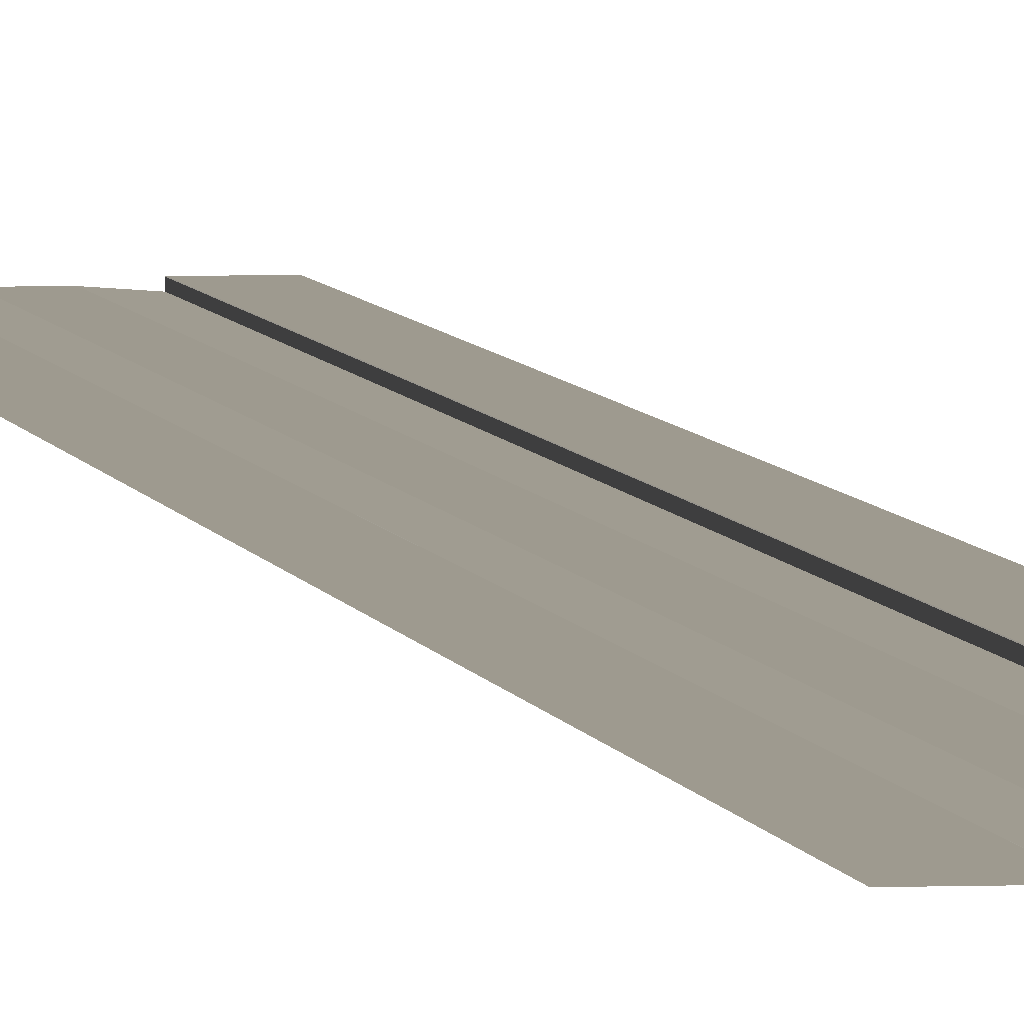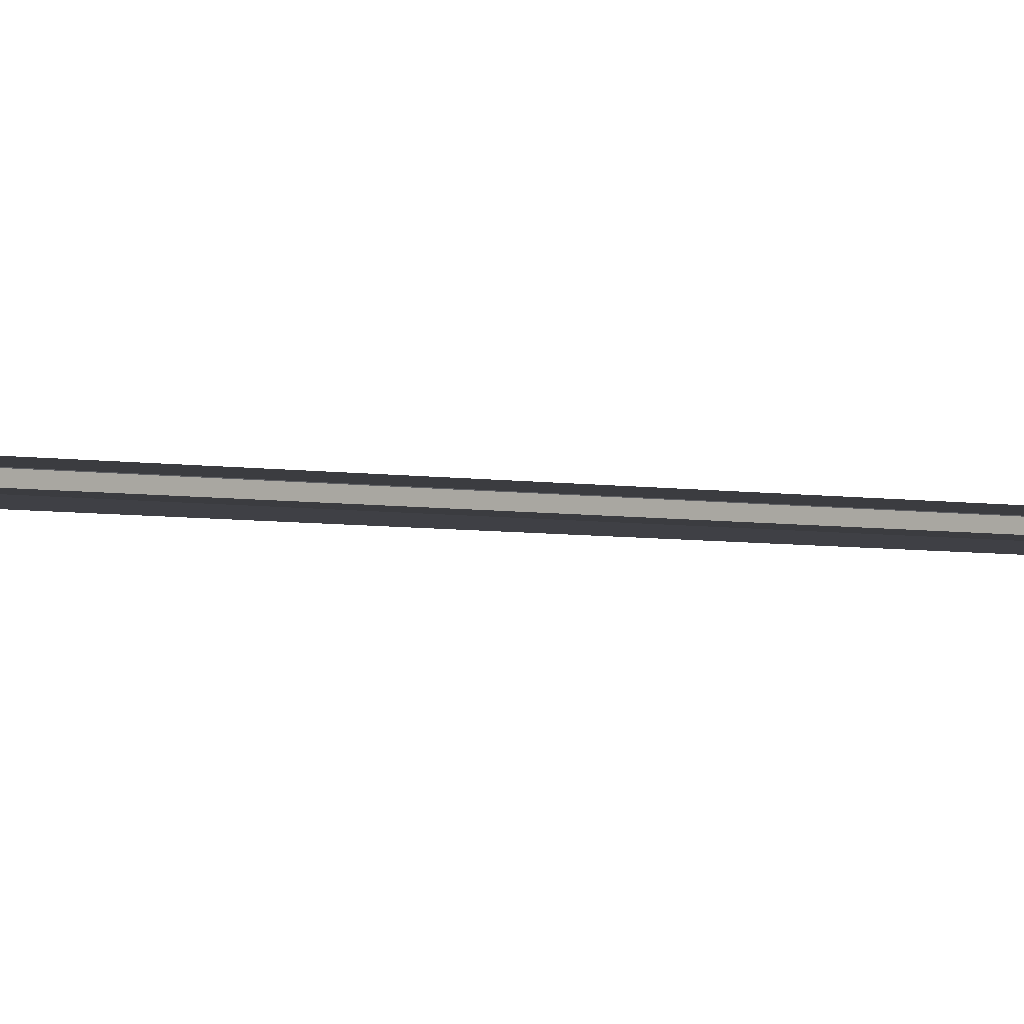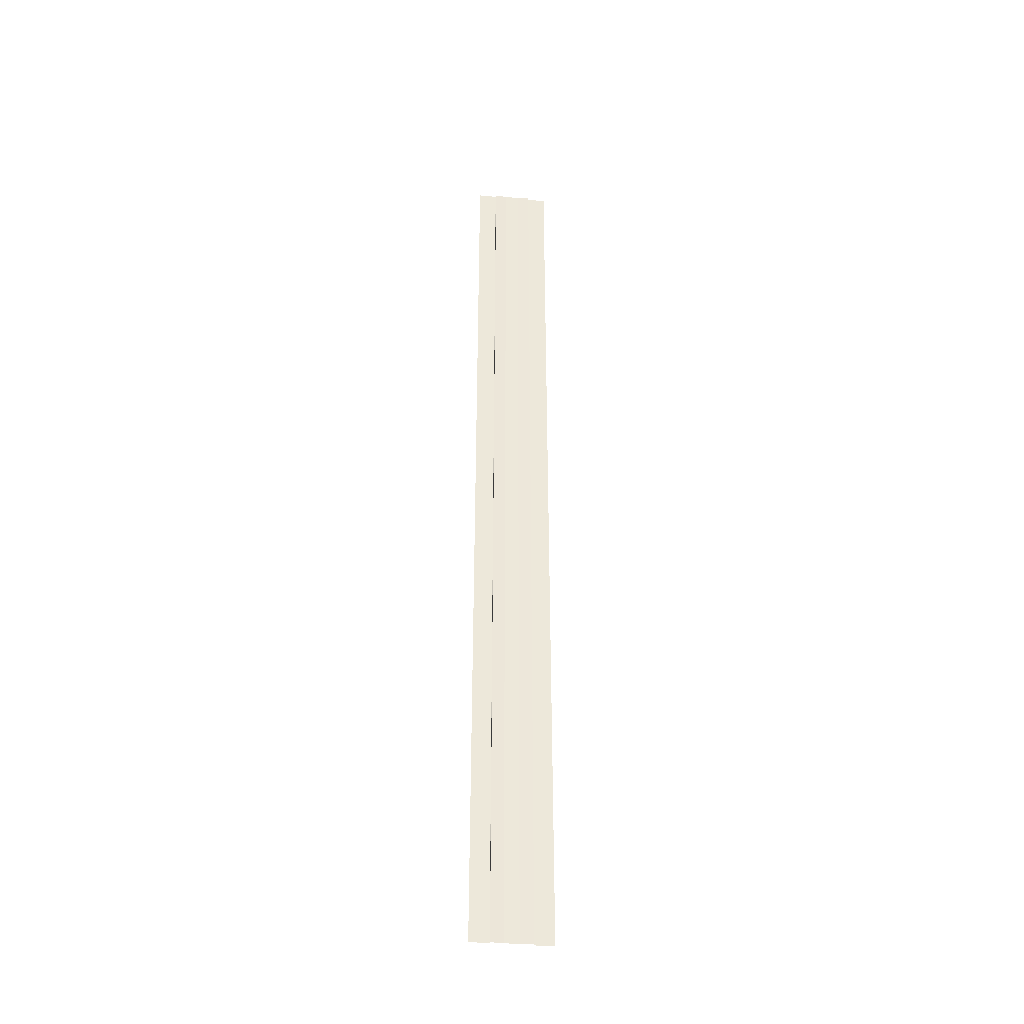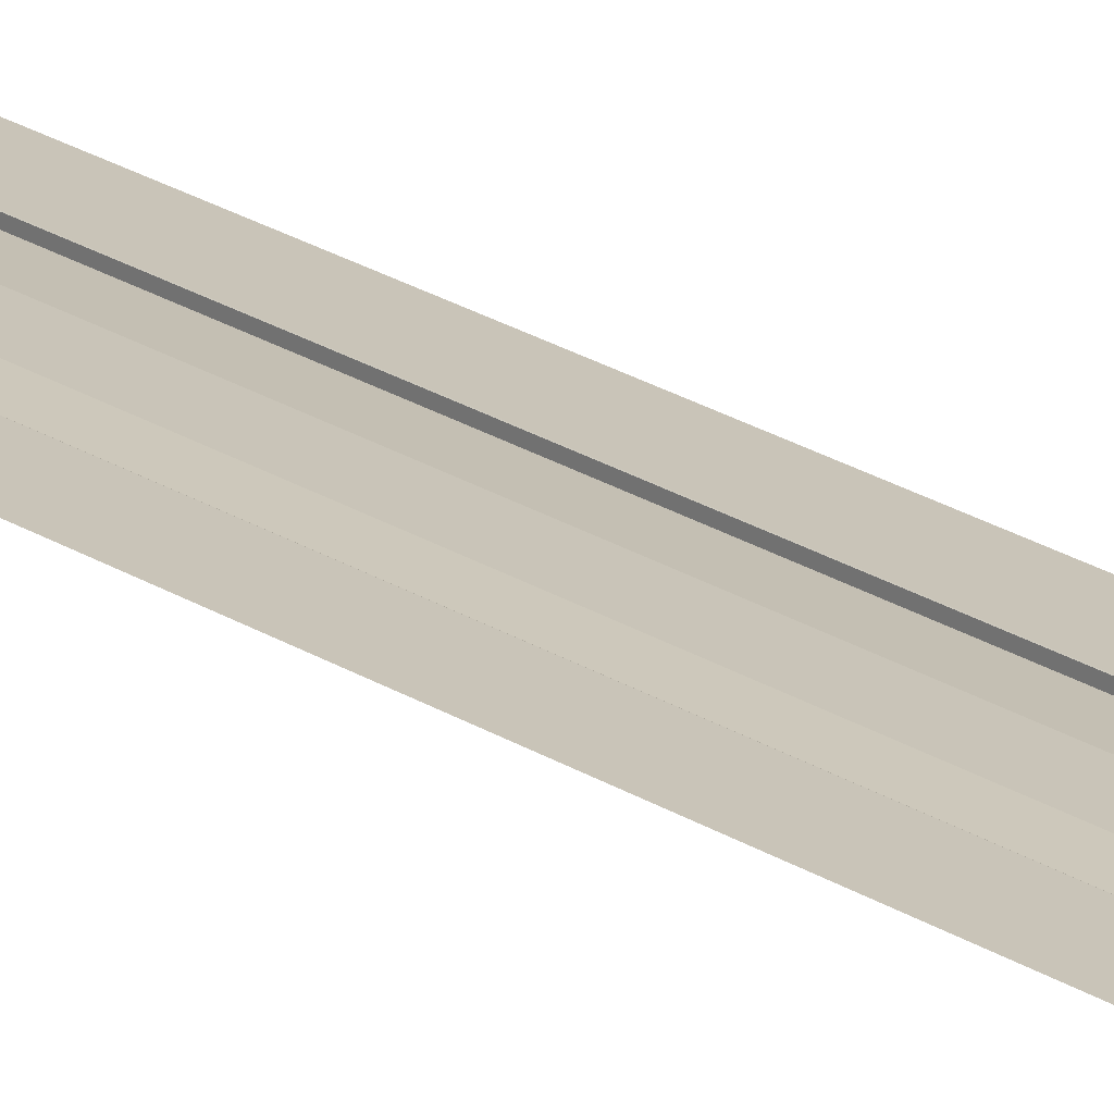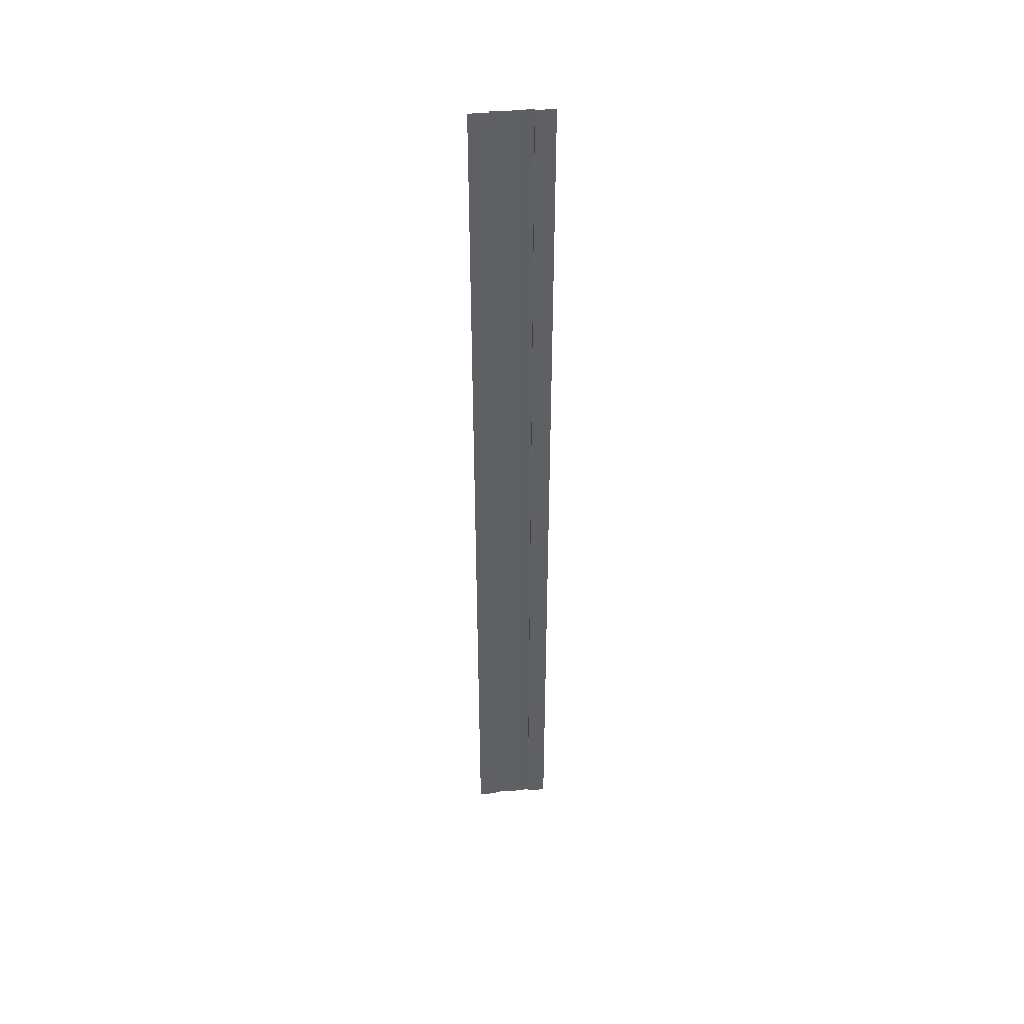
<metadata>
{"format":"obj","ext":"obj","renderer":"f3d","projection":"perspective","resolution":1024,"background":"white","views":[{"elev":3.8,"azim":171.9,"up":"+Y"},{"elev":-2.1,"azim":-141.5,"up":"+Y"},{"elev":-37.6,"azim":-6.9,"up":"+Z"},{"elev":20.1,"azim":141.0,"up":"+Y"},{"elev":44.2,"azim":174.2,"up":"+Z"}]}
</metadata>
<code>
o Plane_Plane_Material.001
v -3.677 -0.004409 61.03
v -3.677 -0.004389 -60.94
v -6.079 -0.004389 -60.94
v -6.079 -0.004409 61.03
v 1.357 -0.004409 61.03
v 1.357 -0.004389 -60.94
v 1.338 -0.01318 -60.94
v 1.338 -0.0132 61.03
v -3.663 -0.01759 -60.94
v -3.663 -0.01761 61.03
v -3.663 -0.2807 61.03
v -3.663 -0.2807 -60.94
v 1.338 -0.2807 61.03
v 1.338 -0.2807 -60.94
v -0.2998 -0.1705 -60.94
v -0.2998 -0.1705 61.03
v -2.1 -0.1705 -60.94
v -2.1 -0.1705 61.03
v 3.754 -0.004409 61.03
v 3.754 -0.004389 -60.94
f 1 2 3 4
f 5 6 7 8
f 9 10 11 12
f 13 14 15 16
f 16 15 17 18
f 18 17 12 11
f 8 7 14 13
f 19 20 6 5
f 10 9 2 1

</code>
